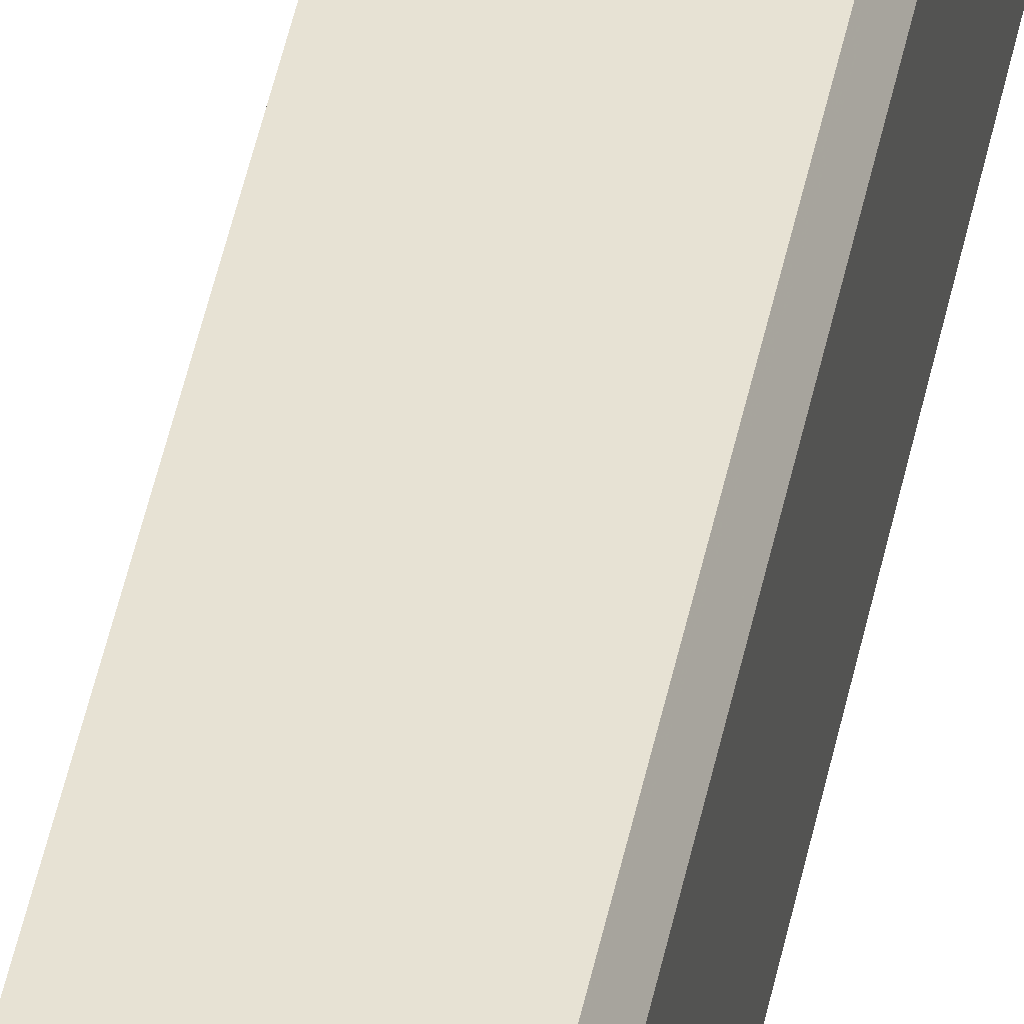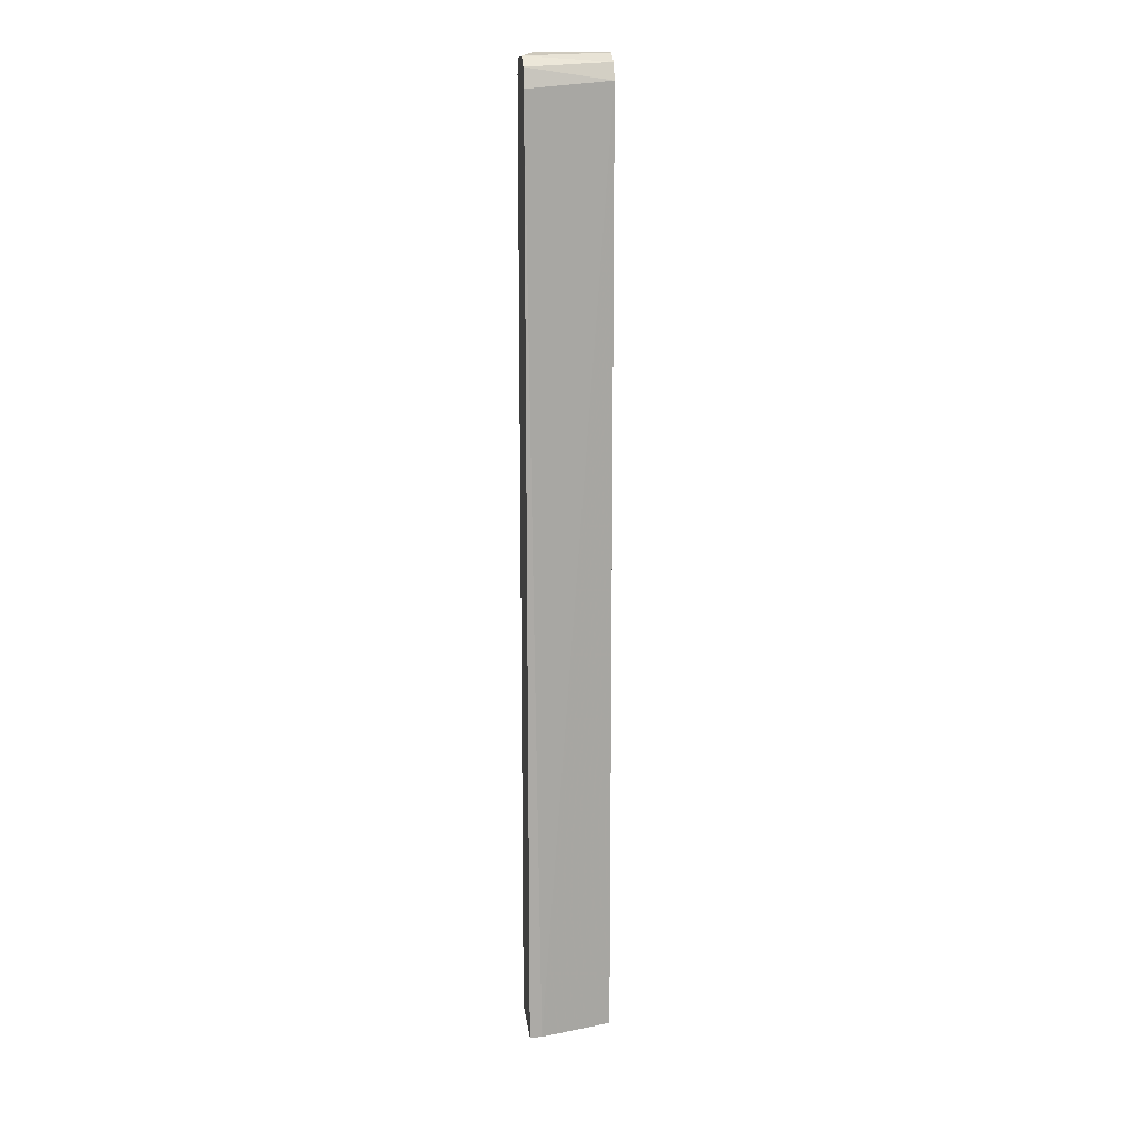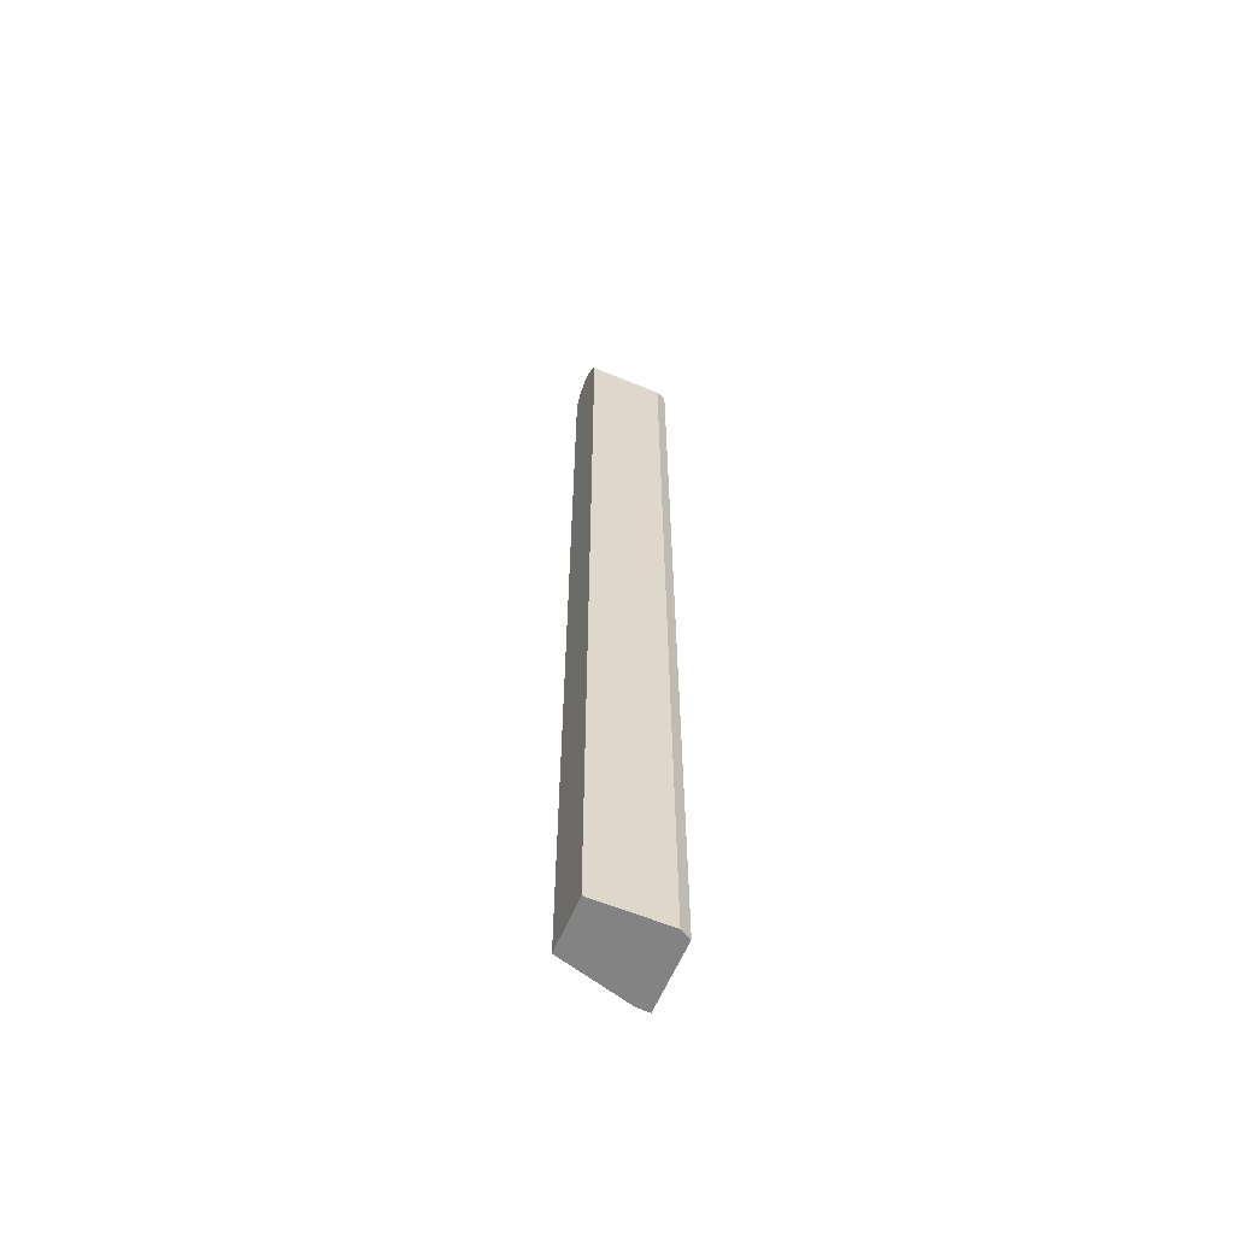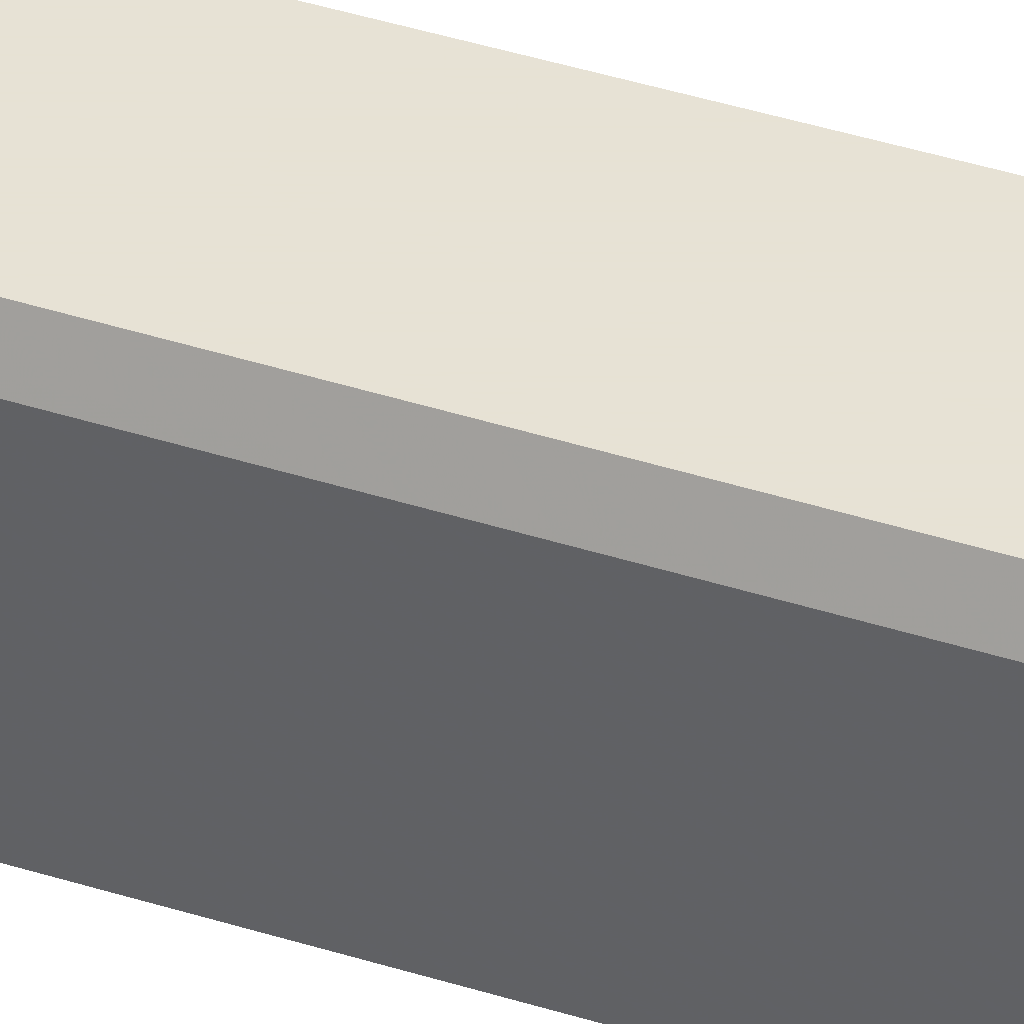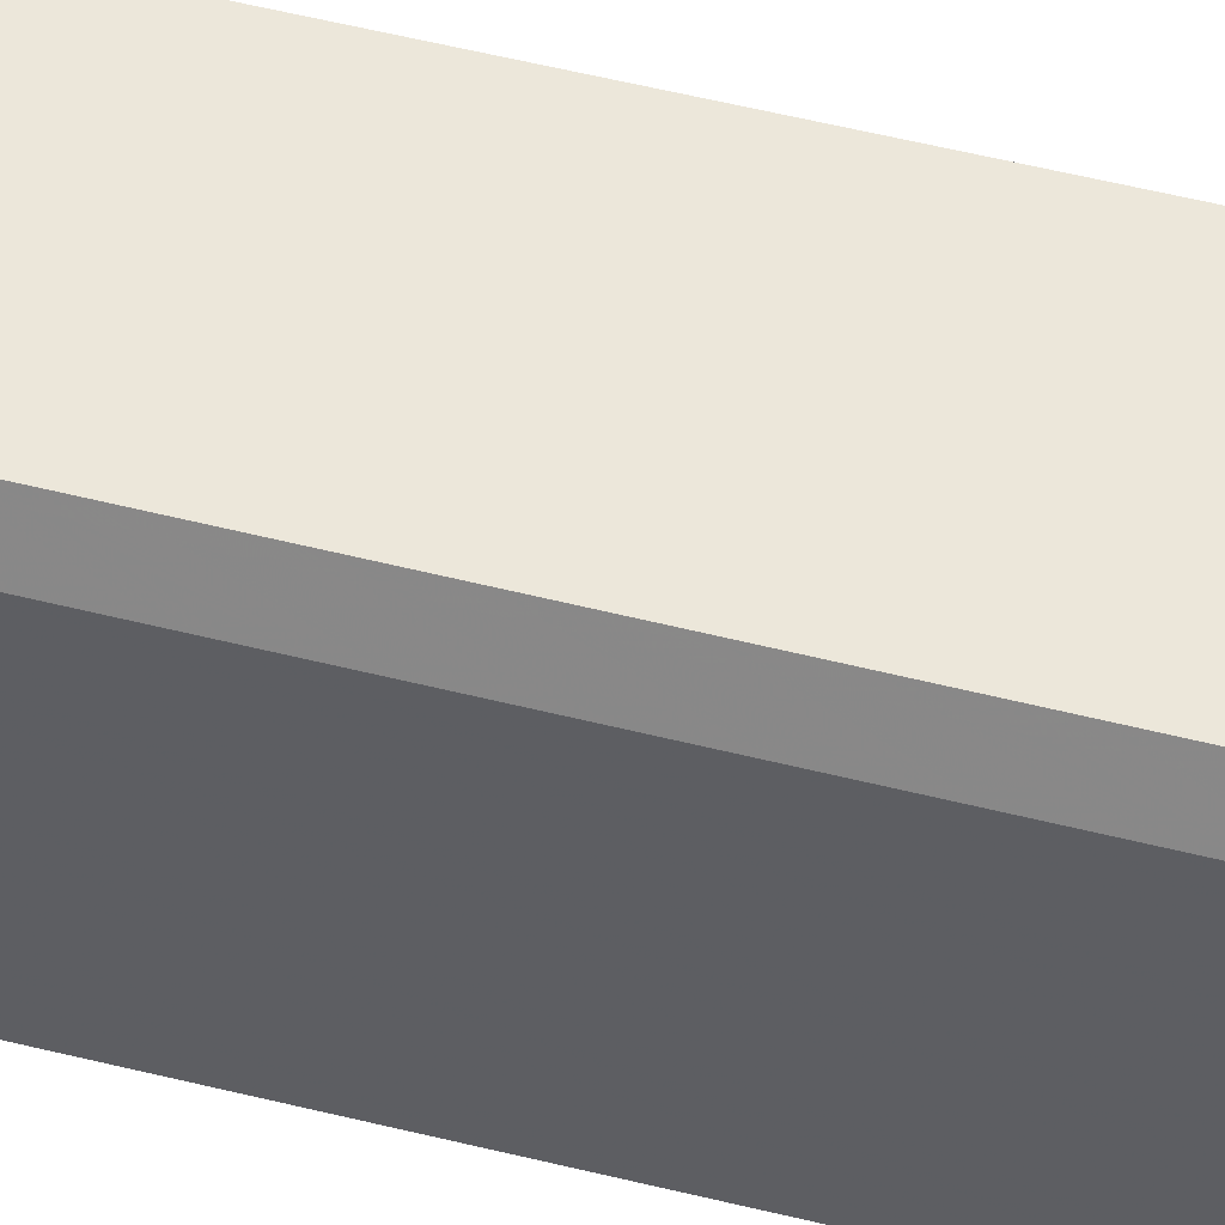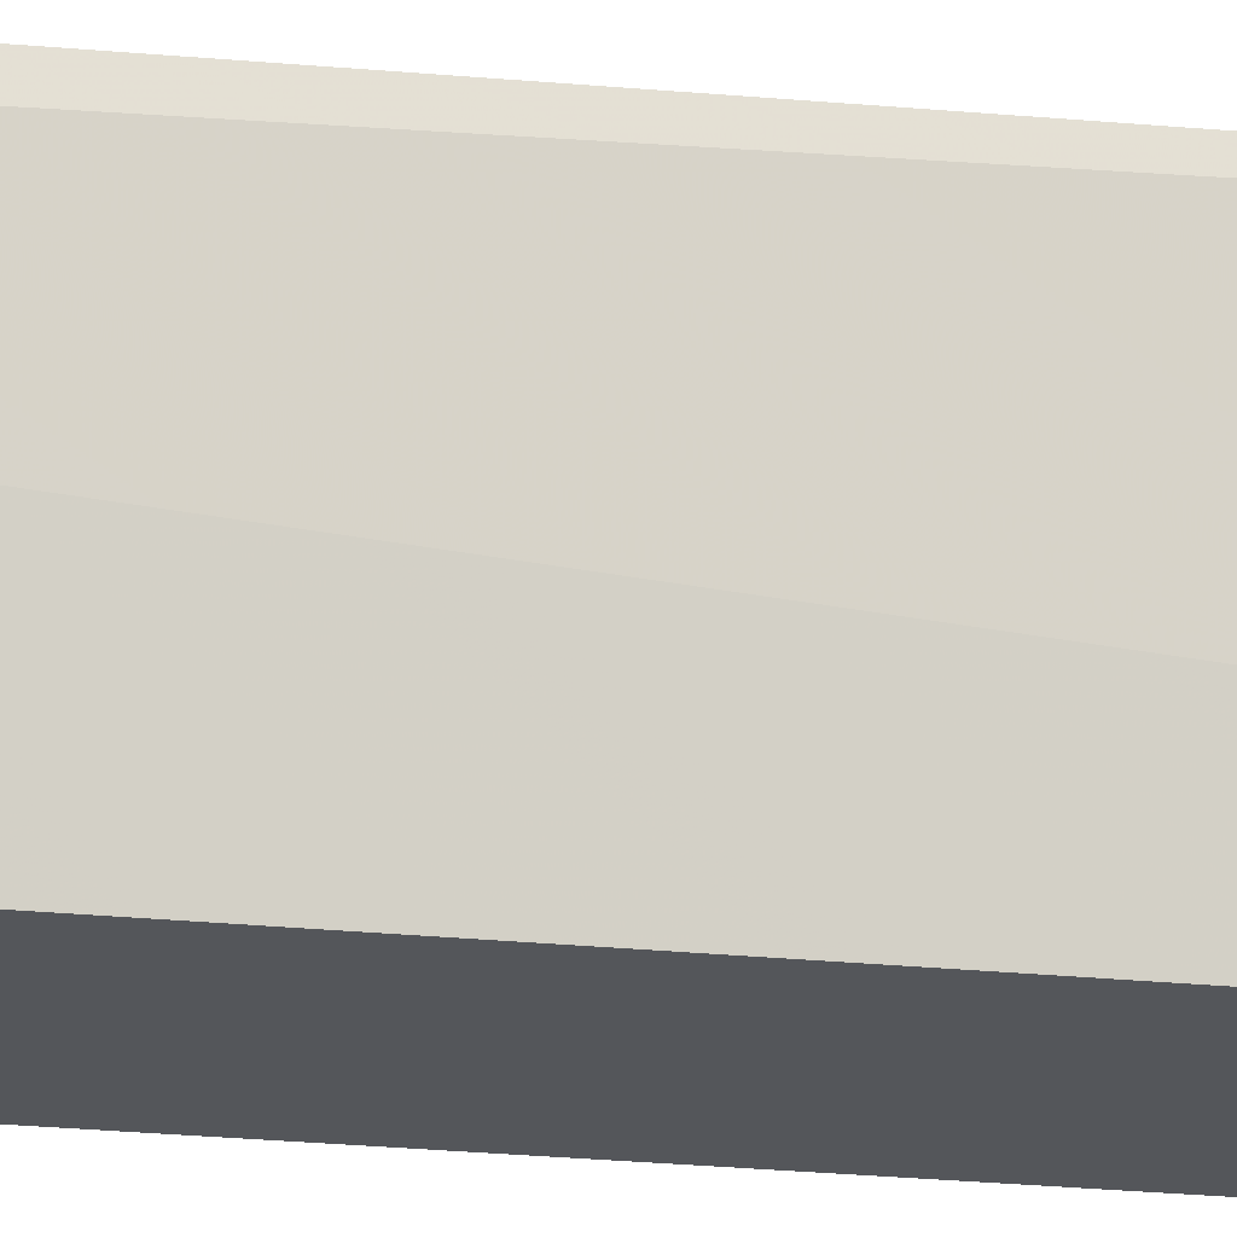
<metadata>
{"format":"obj","ext":"obj","renderer":"f3d","projection":"perspective","resolution":1024,"background":"white","views":[{"elev":40.0,"azim":-169.6,"up":"+Z"},{"elev":14.9,"azim":83.4,"up":"+Y"},{"elev":-61.0,"azim":-112.8,"up":"+Y"},{"elev":40.1,"azim":-68.2,"up":"+Z"},{"elev":51.5,"azim":-74.4,"up":"+Z"},{"elev":-25.2,"azim":81.6,"up":"+Z"}]}
</metadata>
<code>
v -0.6743 -0.5073 0.01359
v -0.6777 -0.5073 0.006796
v -0.586 -0.5073 0.01359
v -0.6743 0.6878 0.01359
v -0.6811 -0.5073 -4.99e-06
v -0.6811 0.681 -4.99e-06
v -0.5865 -0.5073 -0.001773
v -0.5969 0.6723 0.01359
v -0.6662 0.7039 0.01359
v -0.6811 -0.5073 -0.09265
v -0.6708 0.7017 -4.99e-06
v -0.6708 0.7016 -0.09265
v -0.6811 0.681 -0.09265
v -0.6131 -0.5073 -0.09265
v -0.6192 0.681 -0.09265
v -0.6041 0.6962 0.01359
v -0.6637 0.7053 0.01359
v -0.6708 0.7017 -0.09265
v -0.6194 0.6815 -0.09265
v -0.6295 0.7017 -0.09265
v -0.6075 0.6985 0.01359
v -0.6501 0.7069 0.01359
v -0.6501 0.7119 -4.99e-06
v -0.6503 0.7119 -0.09265
v -0.6497 0.7118 -0.09265
v -0.6227 0.7085 0.01359
v -0.6501 0.7119 -0.09265
f 11 17 18
f 10 15 14
f 10 19 15
f 10 20 19
f 10 18 24
f 10 27 25
f 10 12 18
f 10 13 12
f 11 18 12
f 10 25 20
f 15 19 16
f 22 26 23
f 16 20 21
f 17 22 23
f 17 23 24
f 17 24 18
f 20 25 26
f 20 26 21
f 23 27 24
f 23 26 27
f 25 27 26
f 9 17 11
f 16 19 20
f 8 15 16
f 10 24 27
f 7 14 15
f 7 15 8
f 1 2 5
f 1 5 10
f 1 10 14
f 1 14 7
f 1 7 3
f 1 3 8
f 1 16 21
f 1 21 26
f 1 26 22
f 1 22 17
f 1 17 9
f 1 8 16
f 1 4 2
f 2 4 6
f 2 6 5
f 3 7 8
f 4 9 6
f 5 6 13
f 5 13 10
f 6 9 11
f 6 11 12
f 1 9 4
f 6 12 13

</code>
